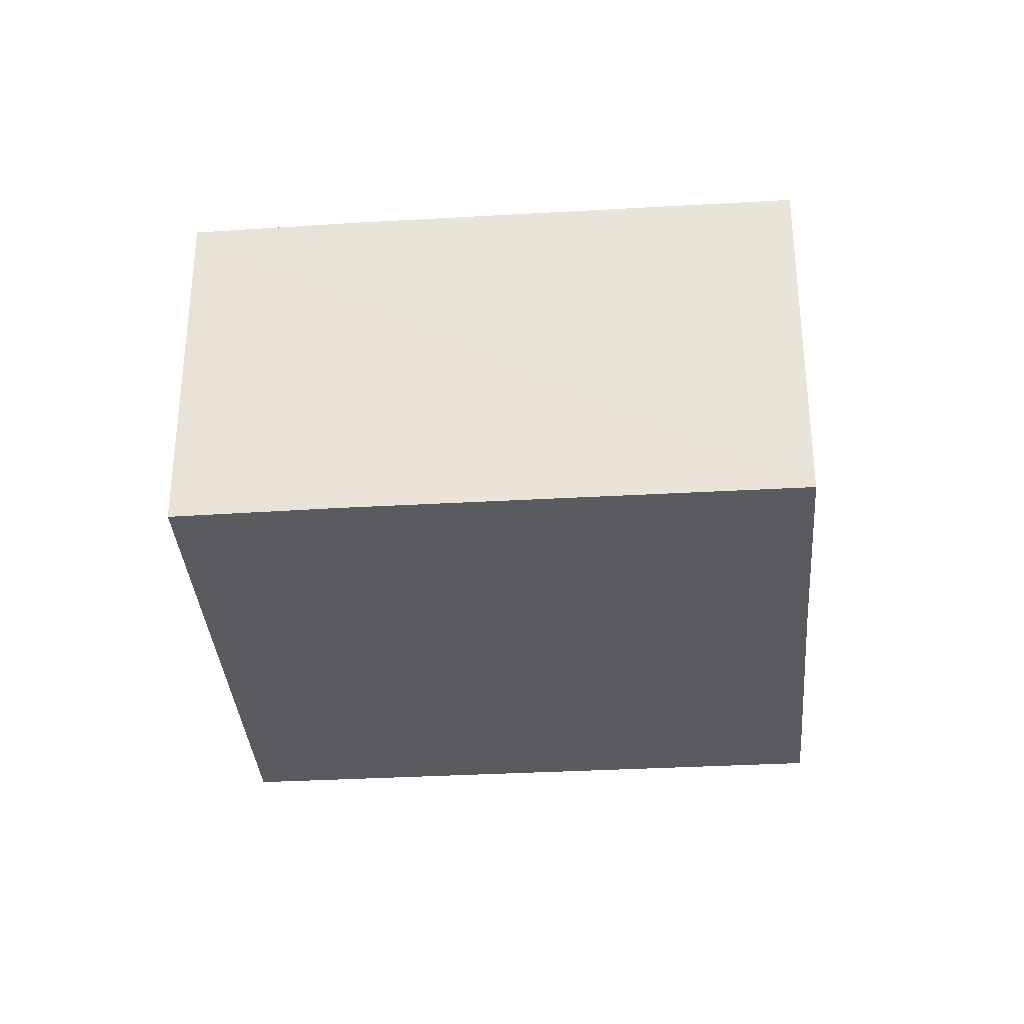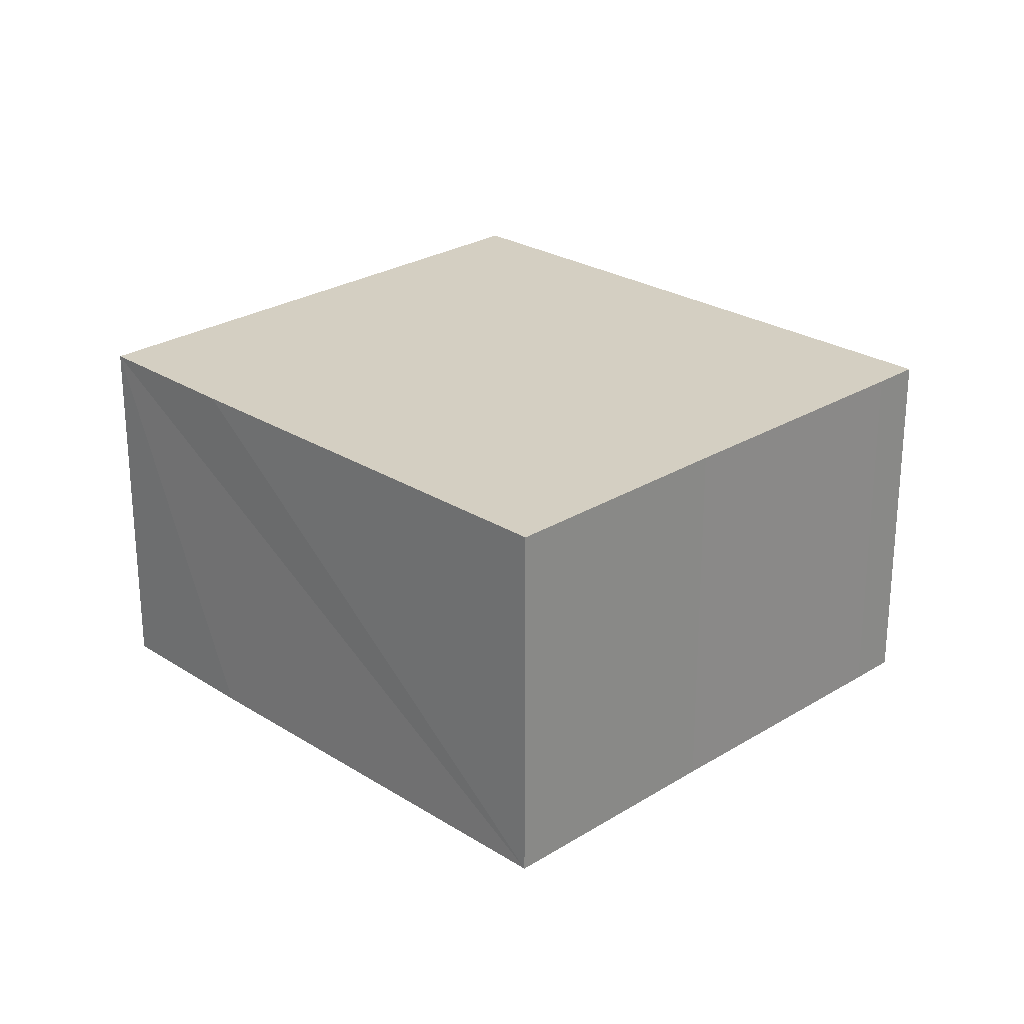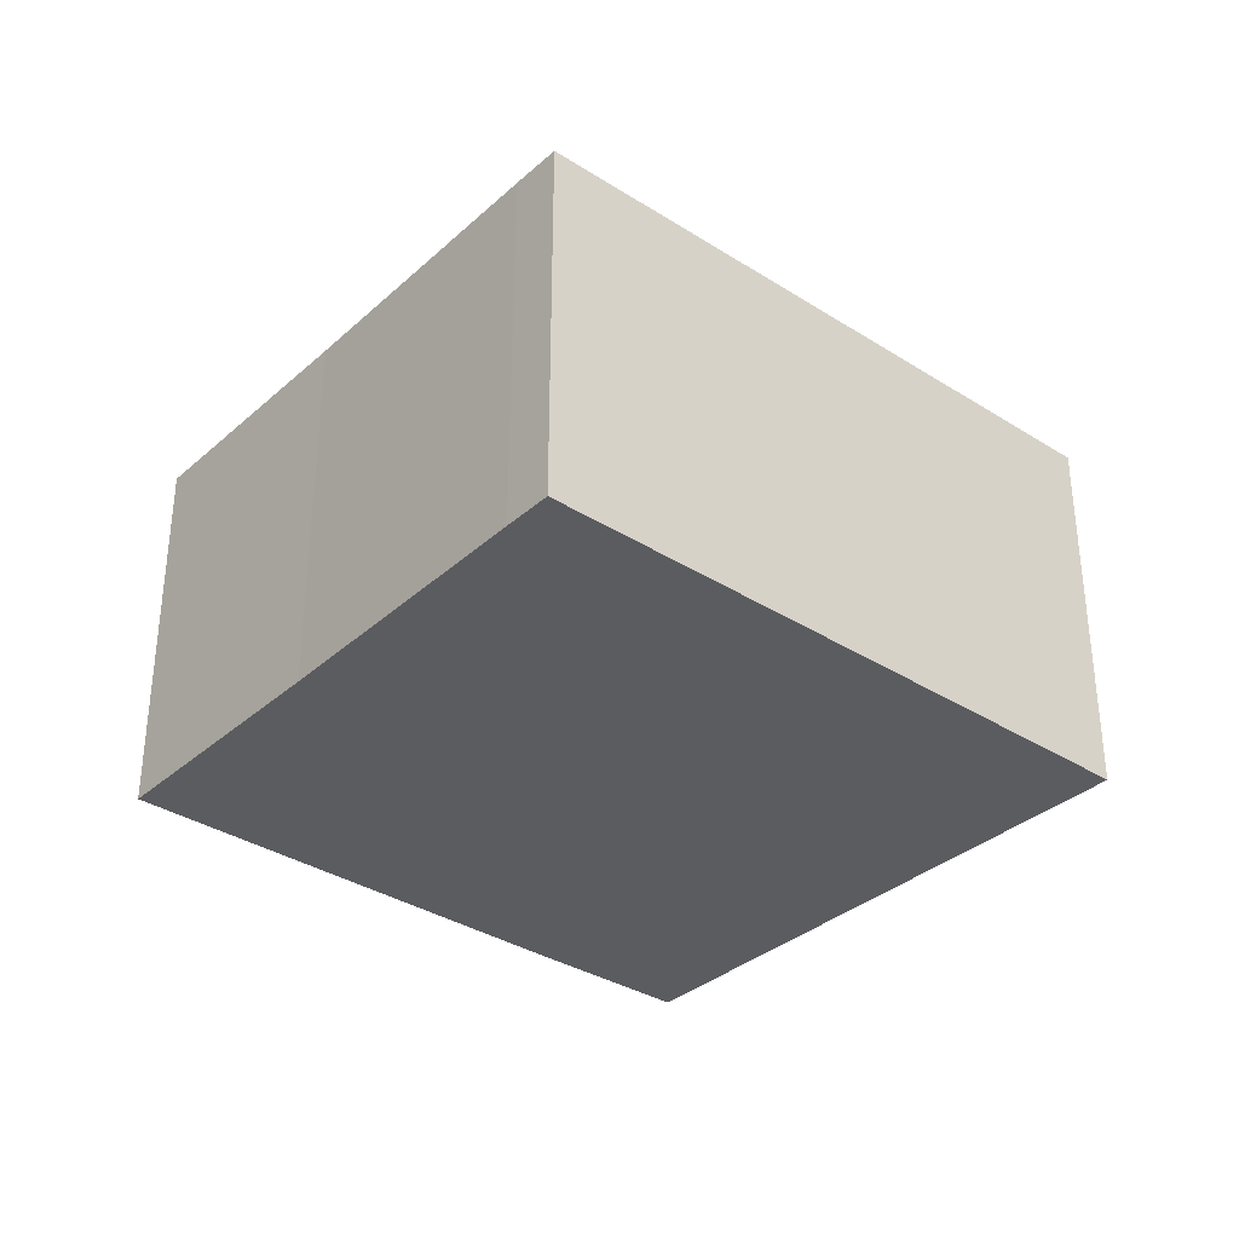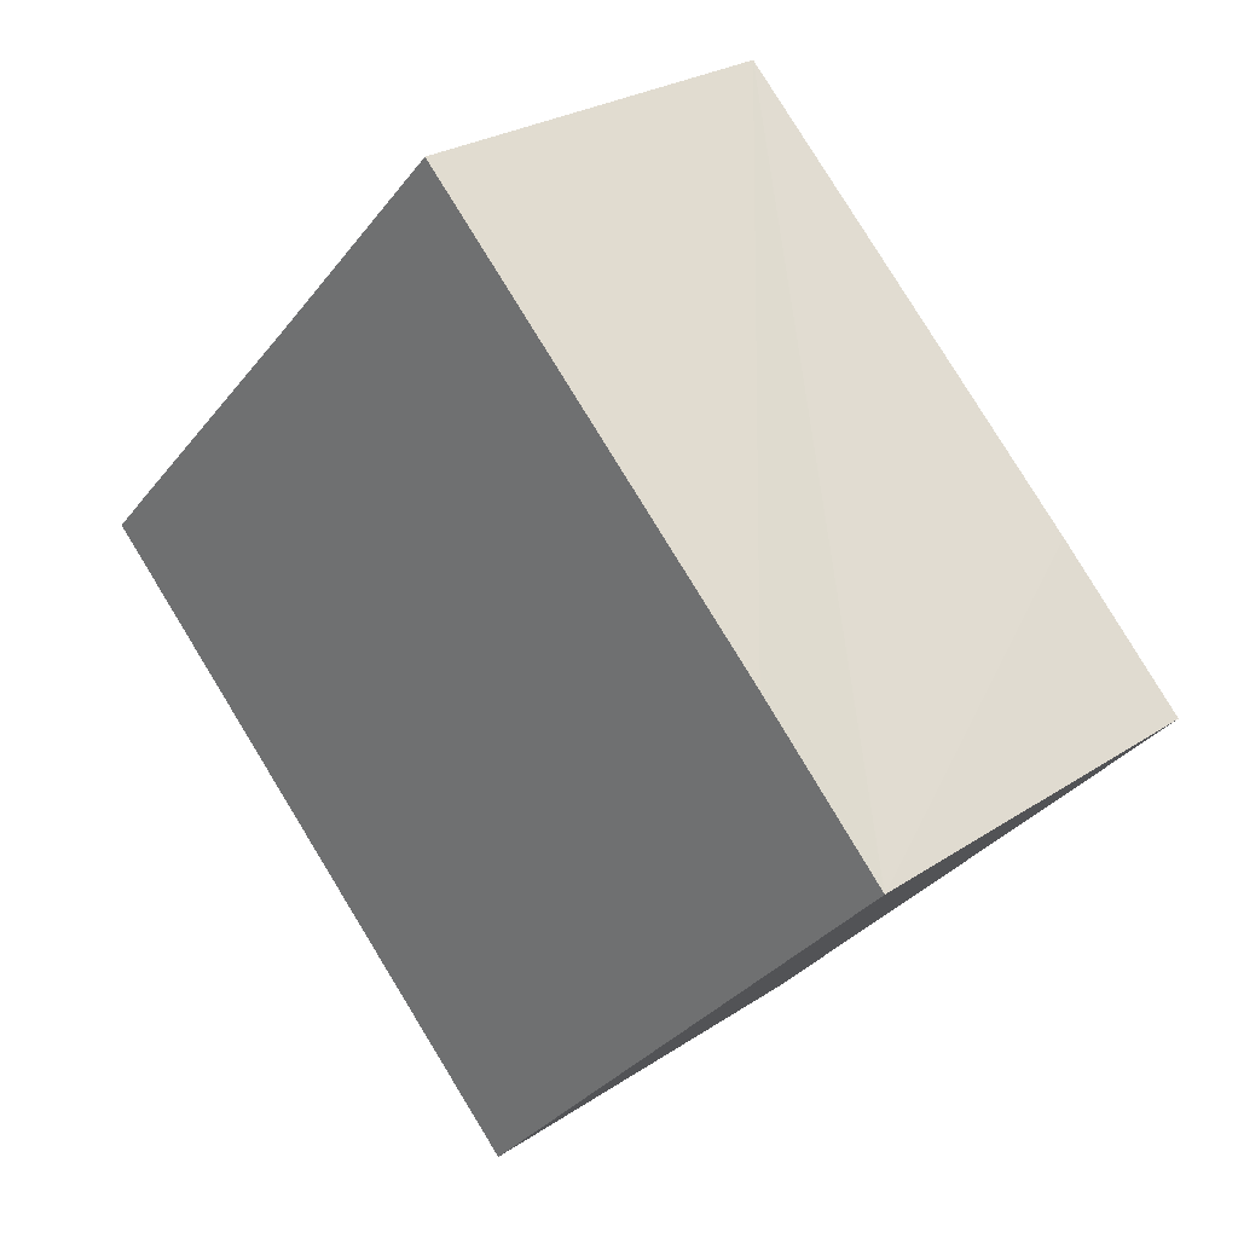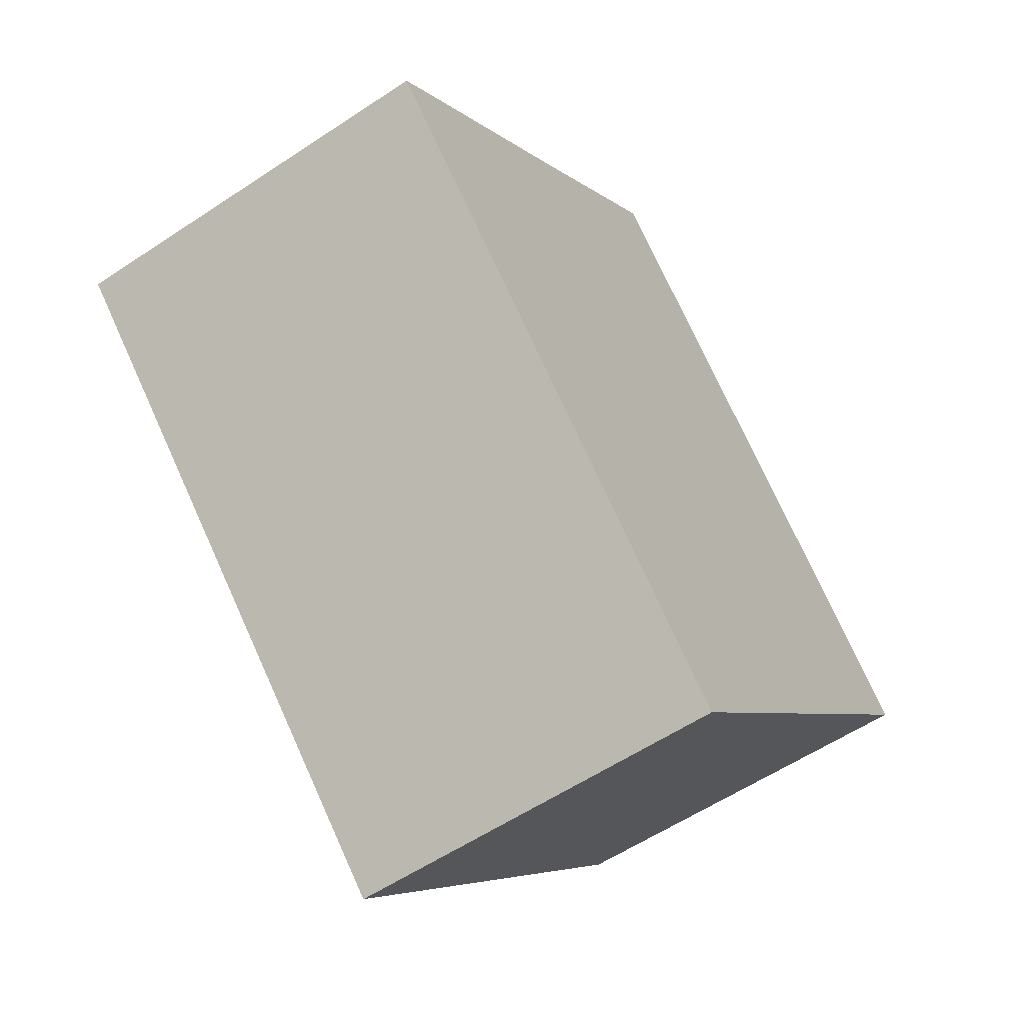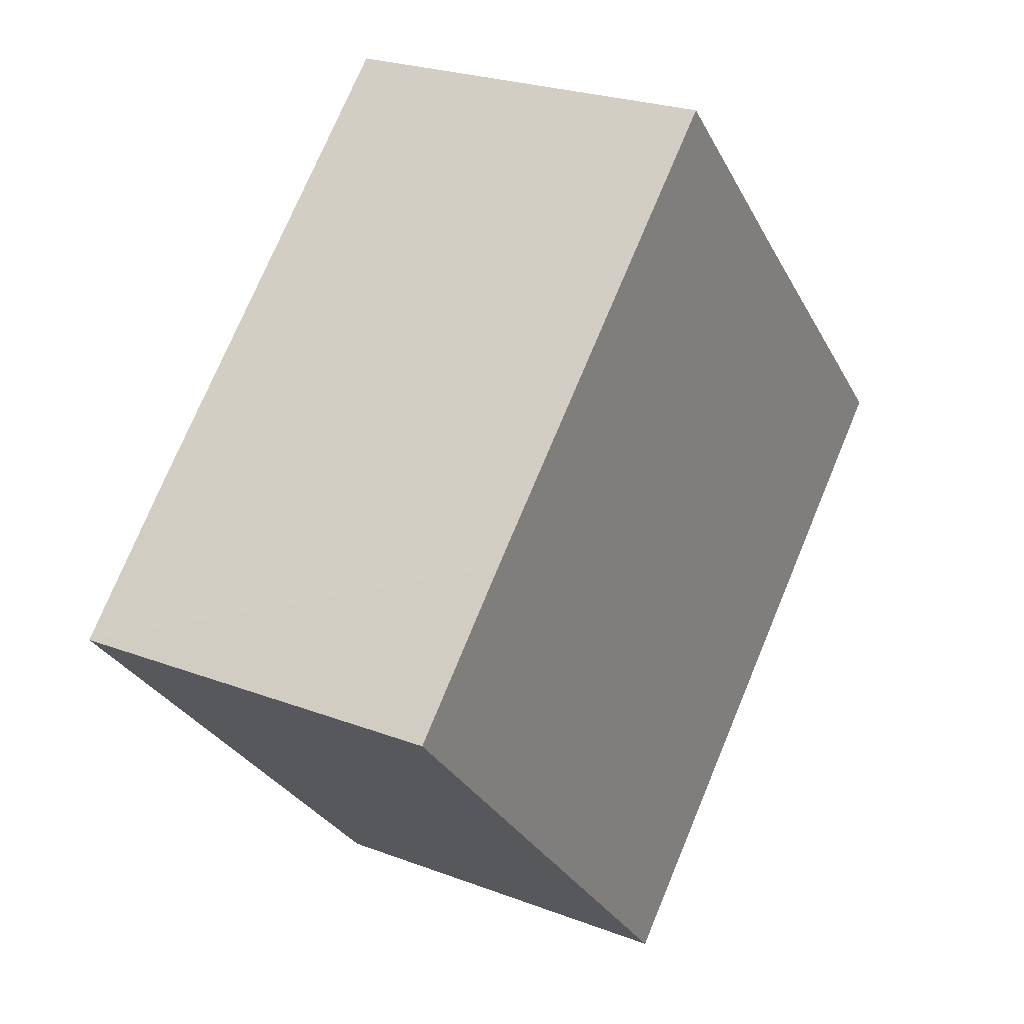
<metadata>
{"format":"obj","ext":"obj","renderer":"f3d","projection":"perspective","resolution":1024,"background":"white","views":[{"elev":-33.3,"azim":-39.3,"up":"+Y"},{"elev":25.6,"azim":1.4,"up":"+Y"},{"elev":-34.7,"azim":95.8,"up":"+Y"},{"elev":26.0,"azim":-136.4,"up":"+Z"},{"elev":-57.4,"azim":124.7,"up":"+Z"},{"elev":24.3,"azim":-57.9,"up":"+Z"}]}
</metadata>
<code>
v  5.263 4.797 -5.63
v  10.91 4.797 0.702
v  11.36 4.797 0.226
v  8.284 4.797 3.392
v  5.983 4.797 5.789
v  1.575 4.797 1.557
v  0 4.797 2.937e-16
v  5.983 -3.545e-16 5.789
v  8.284 -2.077e-16 3.392
v  10.91 -4.299e-17 0.702
v  11.36 -1.384e-17 0.226
v  5.263 3.447e-16 -5.63
v  0 0 0
v  1.575 -9.534e-17 1.557
g defaultobject
f 1 2 3
f 2 1 4
f 4 1 5
f 5 1 6
f 6 1 7
f 8 4 5
f 4 8 9
f 4 9 2
f 2 9 10
f 2 10 3
f 3 10 11
f 11 1 3
f 1 11 12
f 12 7 1
f 7 12 13
f 6 8 5
f 8 6 7
f 8 7 14
f 14 7 13
f 10 12 11
f 12 10 13
f 13 10 9
f 13 9 8
f 13 8 14

</code>
